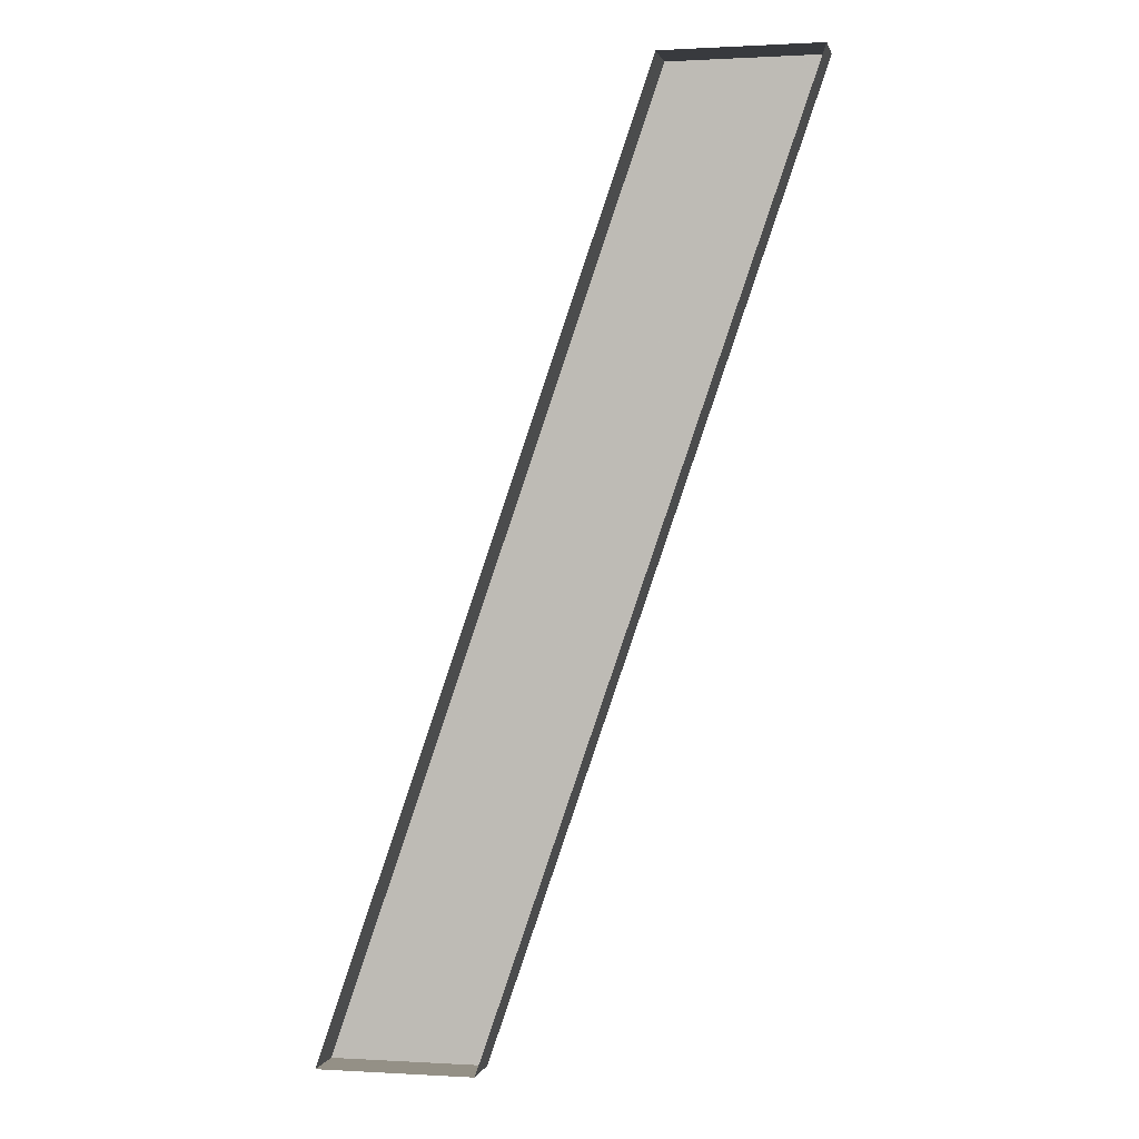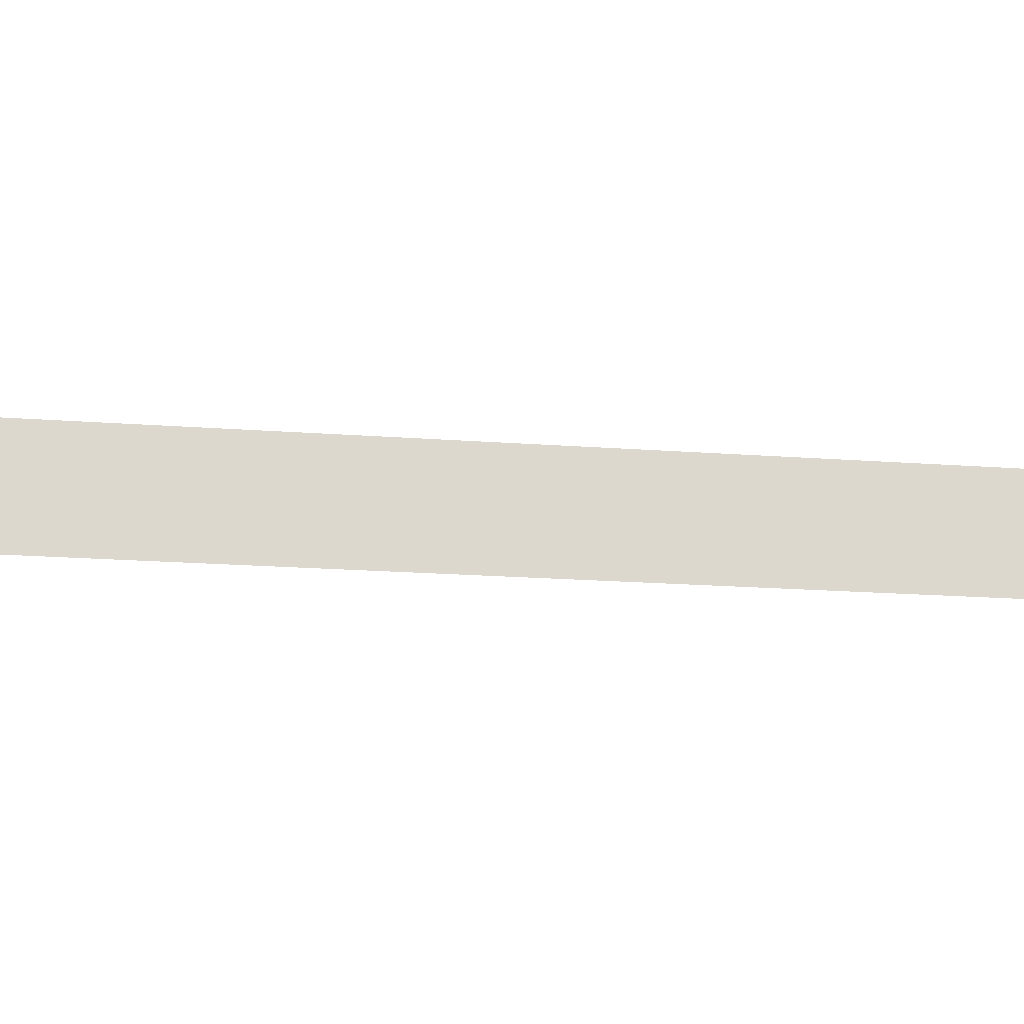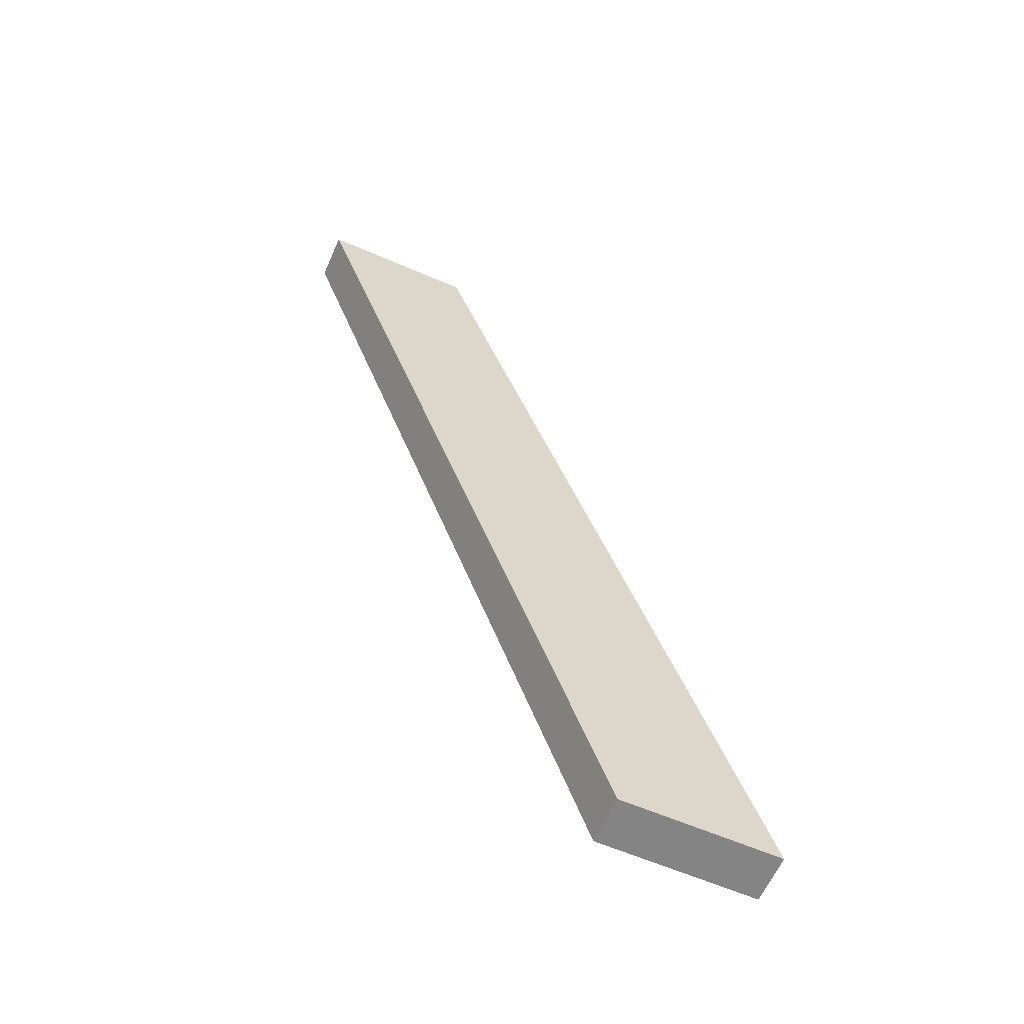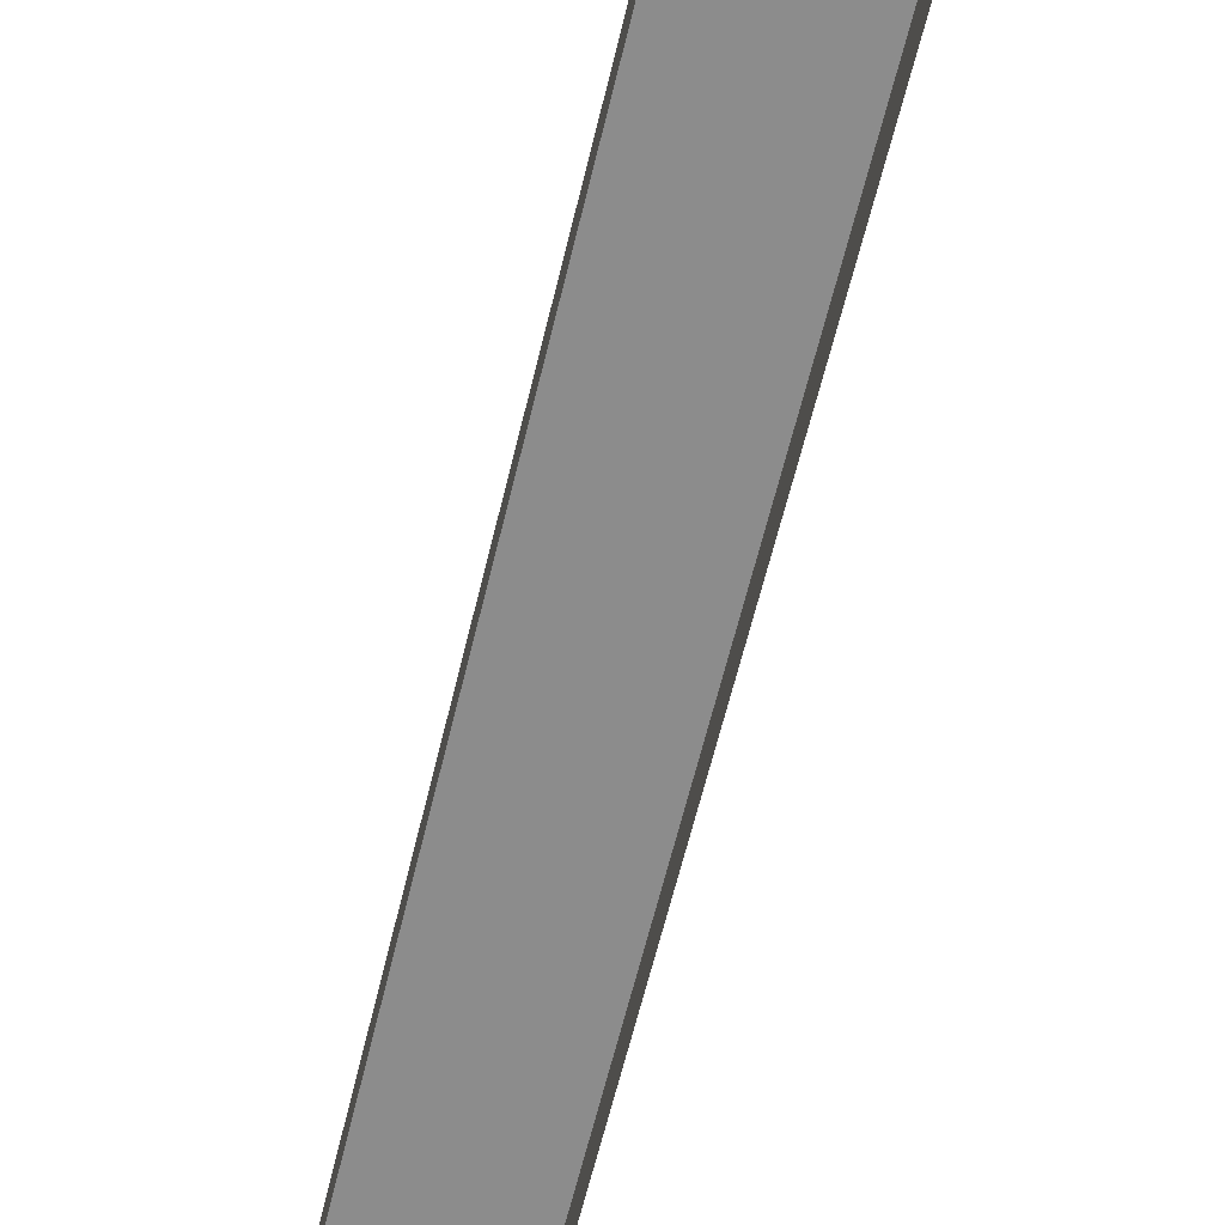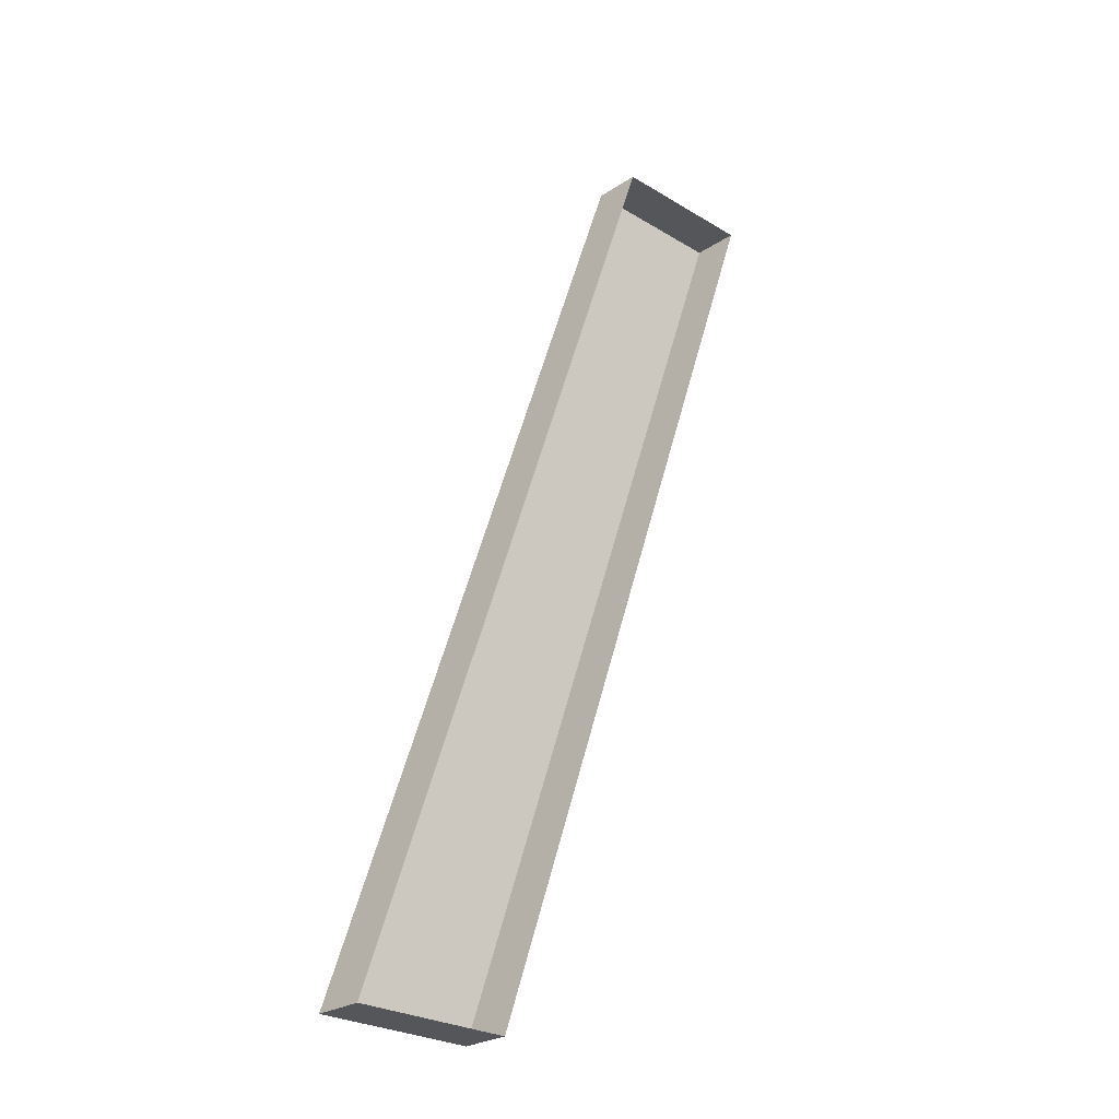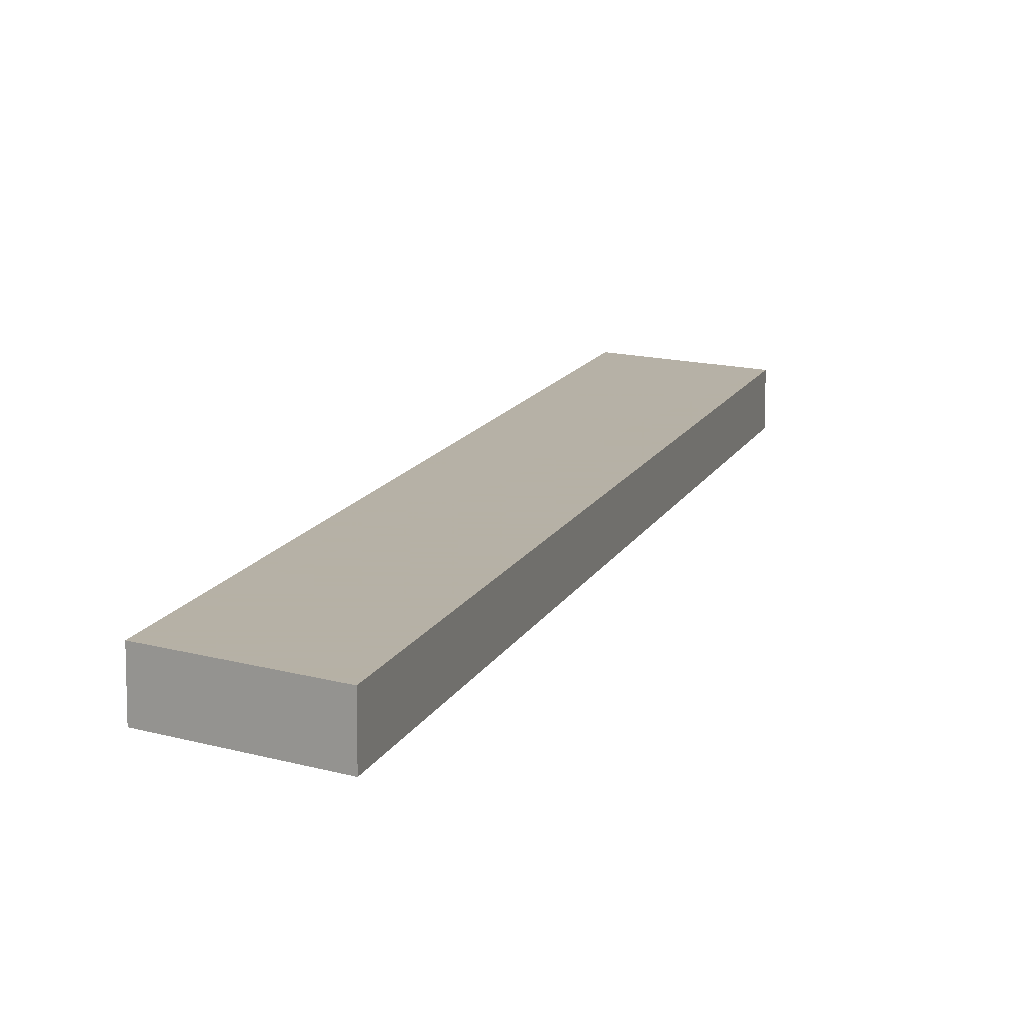
<metadata>
{"format":"obj","ext":"obj","renderer":"f3d","projection":"perspective","resolution":1024,"background":"white","views":[{"elev":0.6,"azim":12.2,"up":"+Z"},{"elev":-17.1,"azim":-80.0,"up":"+Y"},{"elev":-61.3,"azim":156.2,"up":"+Z"},{"elev":-64.2,"azim":-174.7,"up":"+Y"},{"elev":-26.1,"azim":-44.0,"up":"+Z"},{"elev":12.1,"azim":-144.6,"up":"+Y"}]}
</metadata>
<code>
o Text.127
v 2.088 0 59.47
v 2.287 0 60.05
v 2.183 0 59.47
v 2.088 0.02916 59.47
v 2.287 0.02916 60.05
v 2.183 0.02916 59.47
v 2.382 0.02916 60.05
v 2.382 0 60.05
f 1 2 5 4
f 3 1 4 6
f 5 6 4
f 5 7 6
f 8 3 6 7
f 2 8 7 5

</code>
